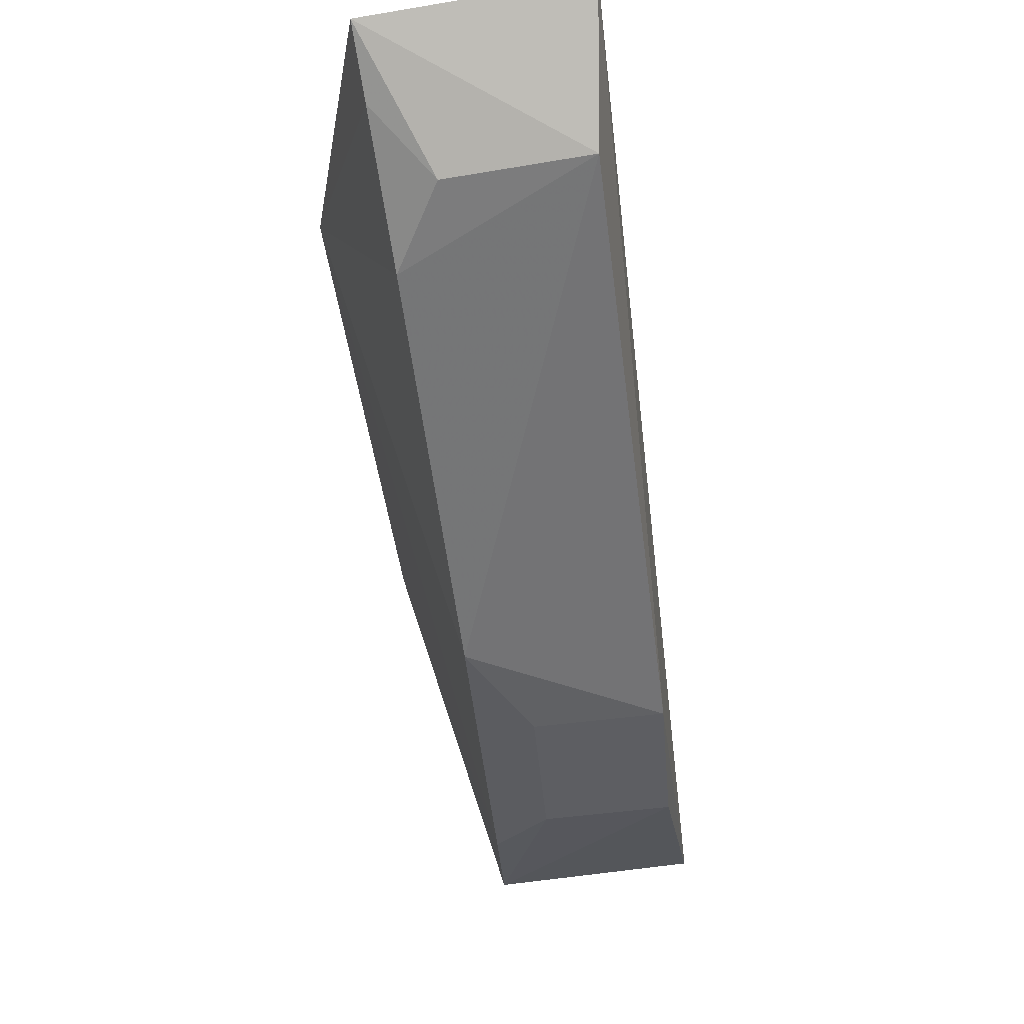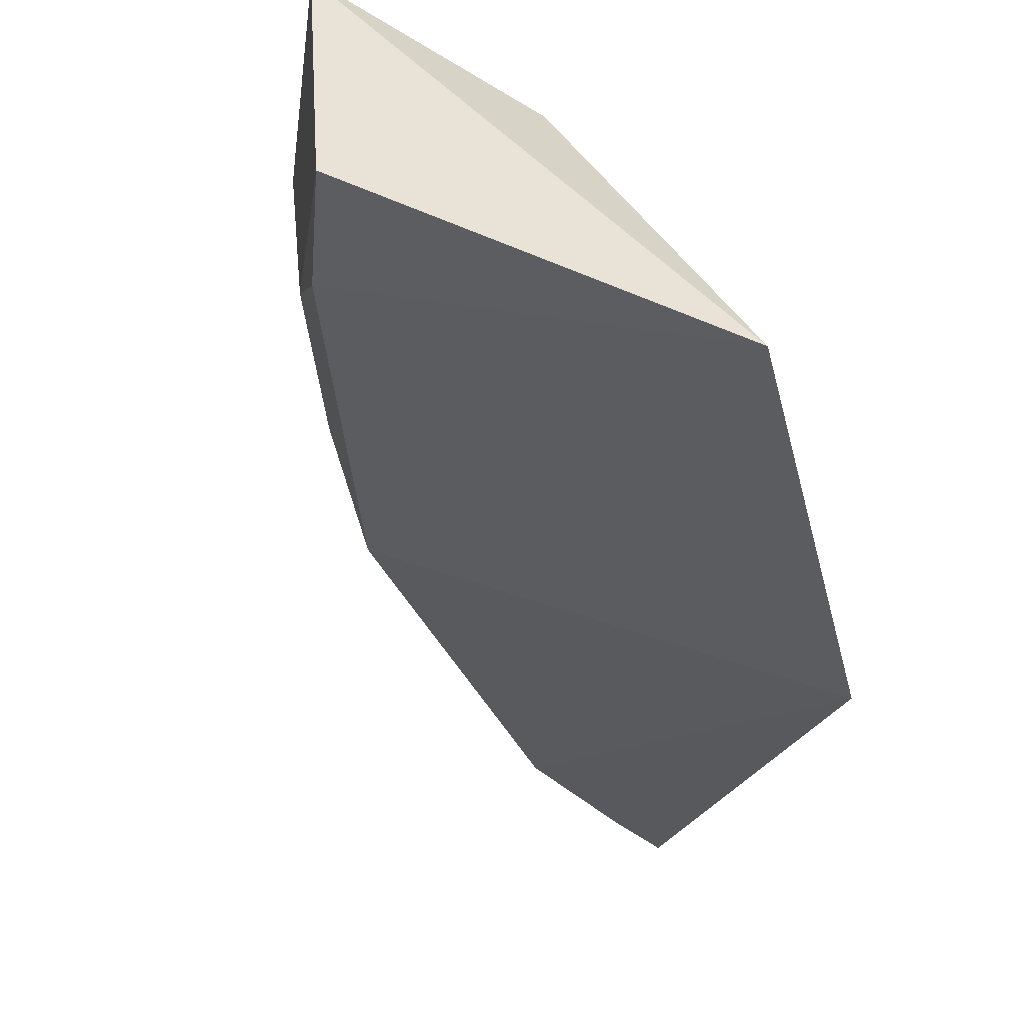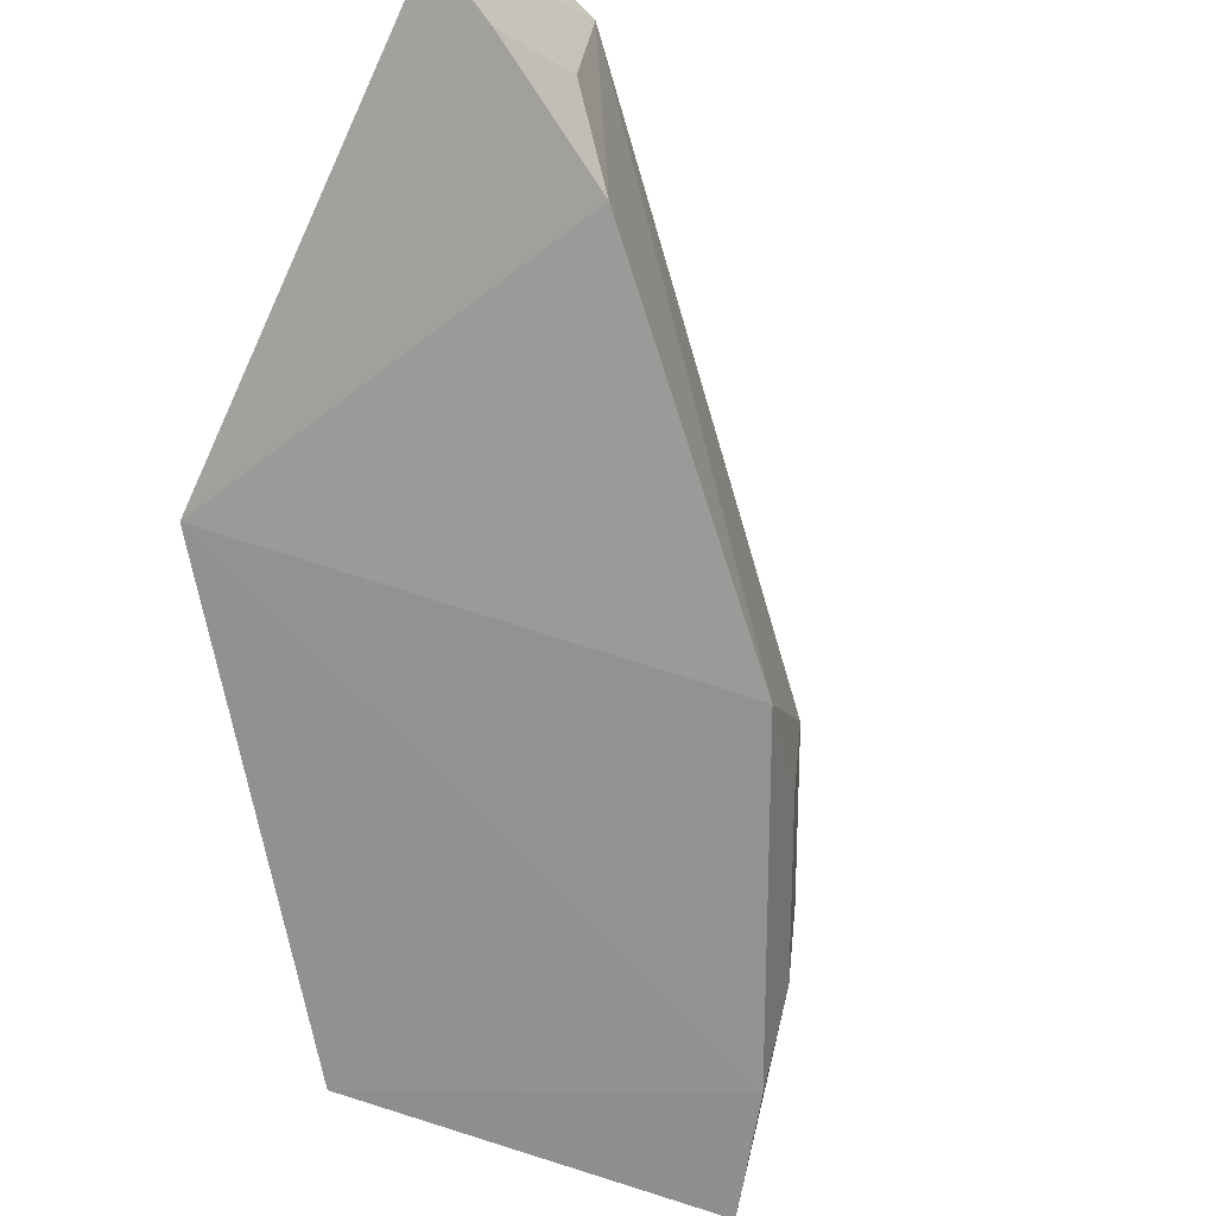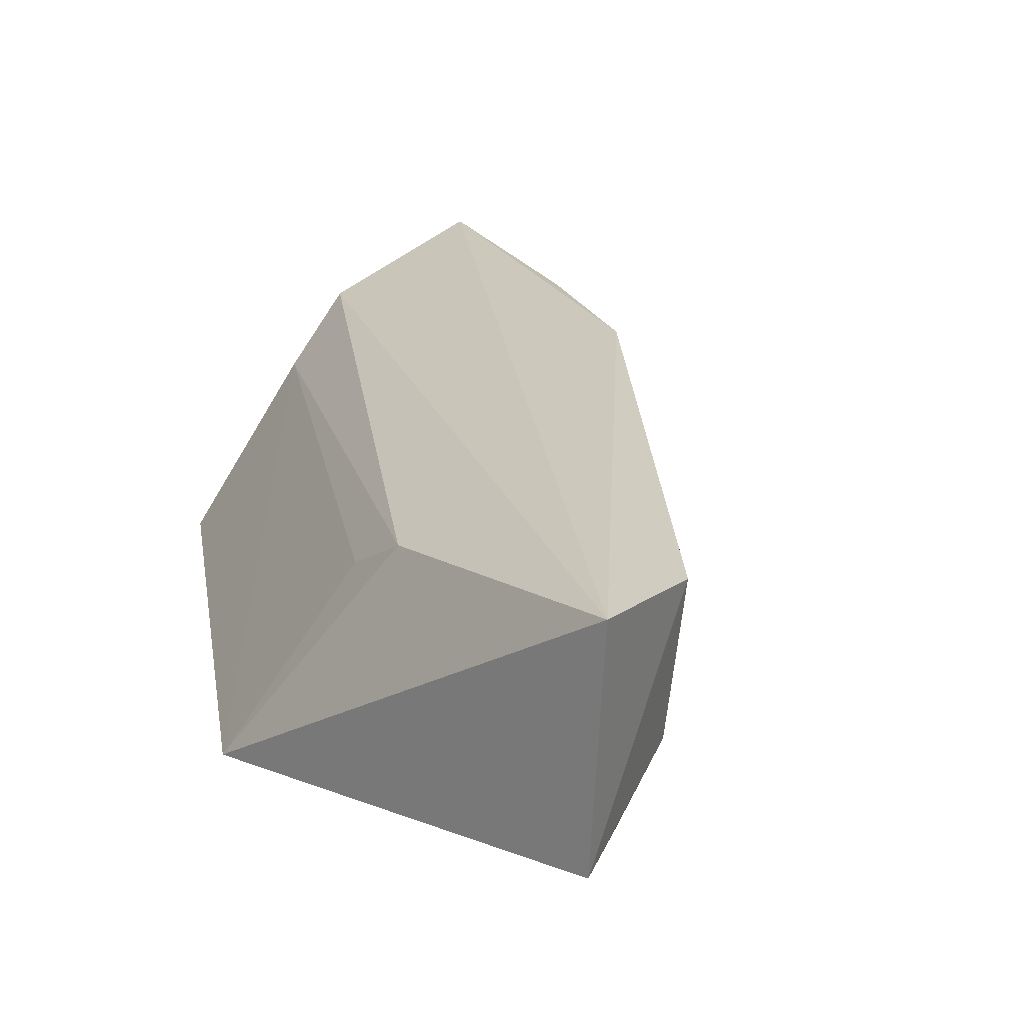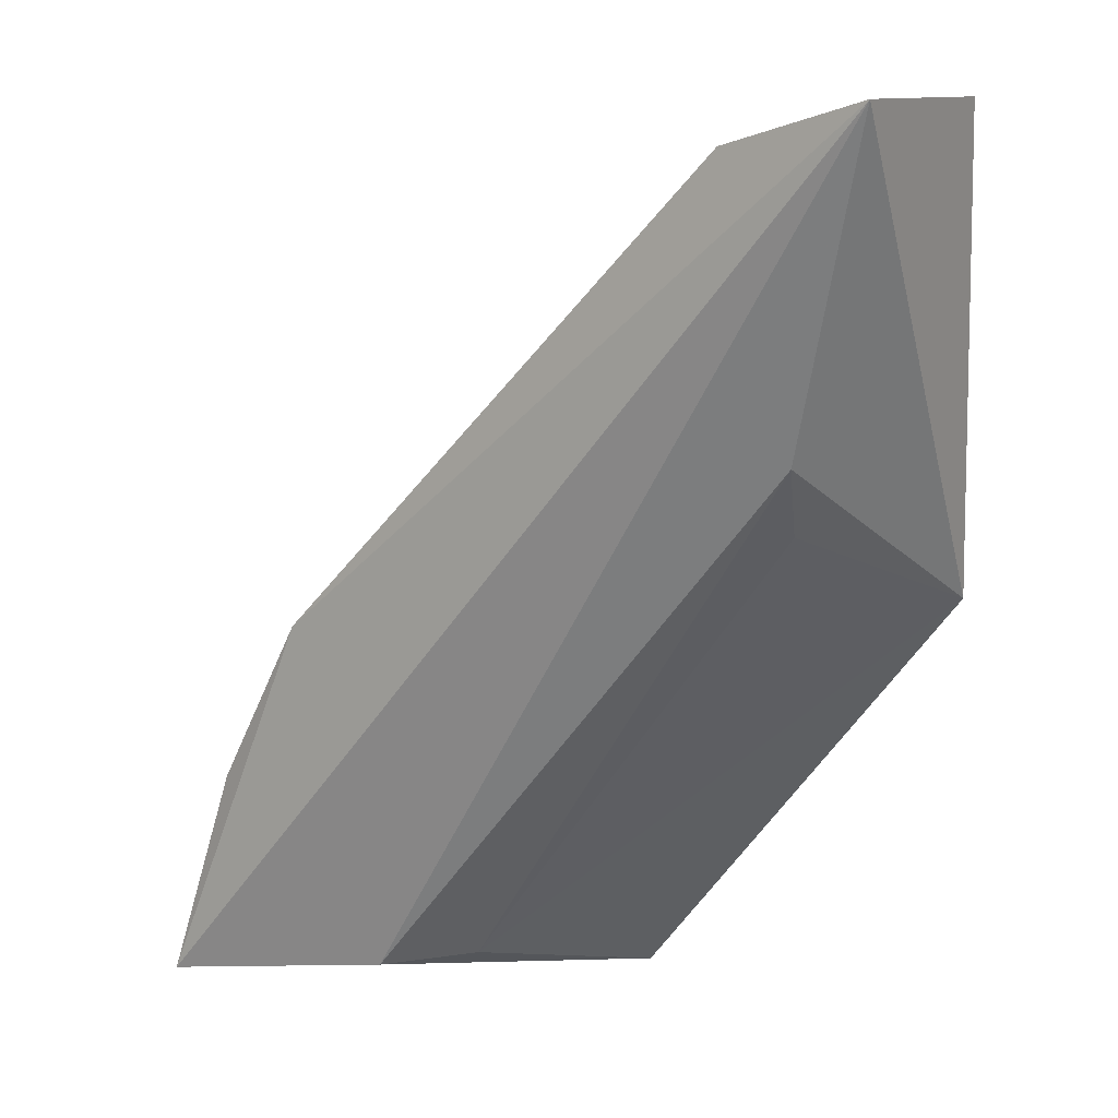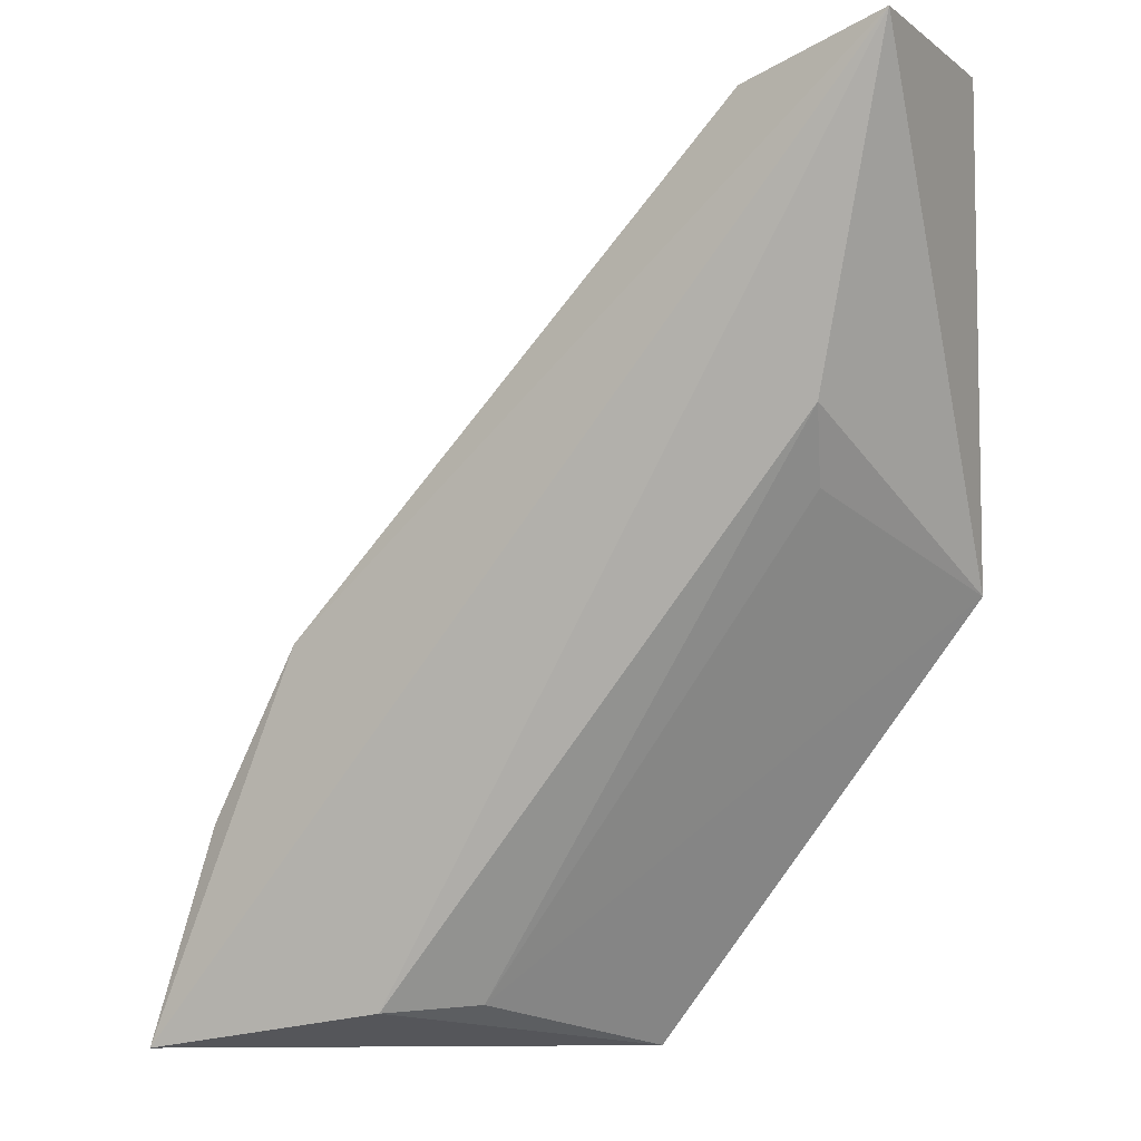
<metadata>
{"format":"obj","ext":"obj","renderer":"f3d","projection":"perspective","resolution":1024,"background":"white","views":[{"elev":77.8,"azim":-100.6,"up":"+Y"},{"elev":-36.4,"azim":-22.8,"up":"+Z"},{"elev":-65.9,"azim":153.1,"up":"+Z"},{"elev":21.8,"azim":134.3,"up":"+Z"},{"elev":14.6,"azim":29.6,"up":"+Y"},{"elev":-3.2,"azim":25.8,"up":"+Y"}]}
</metadata>
<code>
v -0.181 0.01182 -0.4581
v -0.1239 0.08878 -0.4609
v -0.1375 0.1176 -0.4192
v -0.122 0.1749 -0.4086
v -0.2132 0.09595 -0.4483
v -0.1993 0.02115 -0.4265
v -0.2439 0.03558 -0.4483
v -0.121 0.173 -0.4483
v -0.1399 0.1048 -0.4265
v -0.2127 0.02027 -0.4149
v -0.1482 0.1668 -0.4132
v -0.1575 0.1527 -0.4483
v -0.2512 0.01257 -0.4483
v -0.2539 0.01299 -0.4091
v -0.1331 0.1669 -0.4483
v -0.2285 0.08089 -0.4132
v -0.2439 0.05071 -0.4132
v -0.1468 0.1641 -0.4392
v -0.2263 0.07979 -0.4377
v -0.2417 0.04959 -0.4378
f 3 2 4
f 6 1 2
f 7 5 2
f 7 2 1
f 8 4 2
f 9 6 2
f 9 2 3
f 9 3 6
f 10 6 3
f 10 3 4
f 10 1 6
f 11 4 8
f 12 2 5
f 12 5 11
f 13 7 1
f 14 10 4
f 14 13 1
f 14 1 10
f 15 8 2
f 15 2 12
f 16 14 4
f 16 4 11
f 16 11 5
f 17 13 14
f 17 14 16
f 18 15 12
f 18 12 11
f 18 11 8
f 18 8 15
f 19 16 5
f 19 5 7
f 19 17 16
f 20 7 13
f 20 13 17
f 20 19 7
f 20 17 19

</code>
